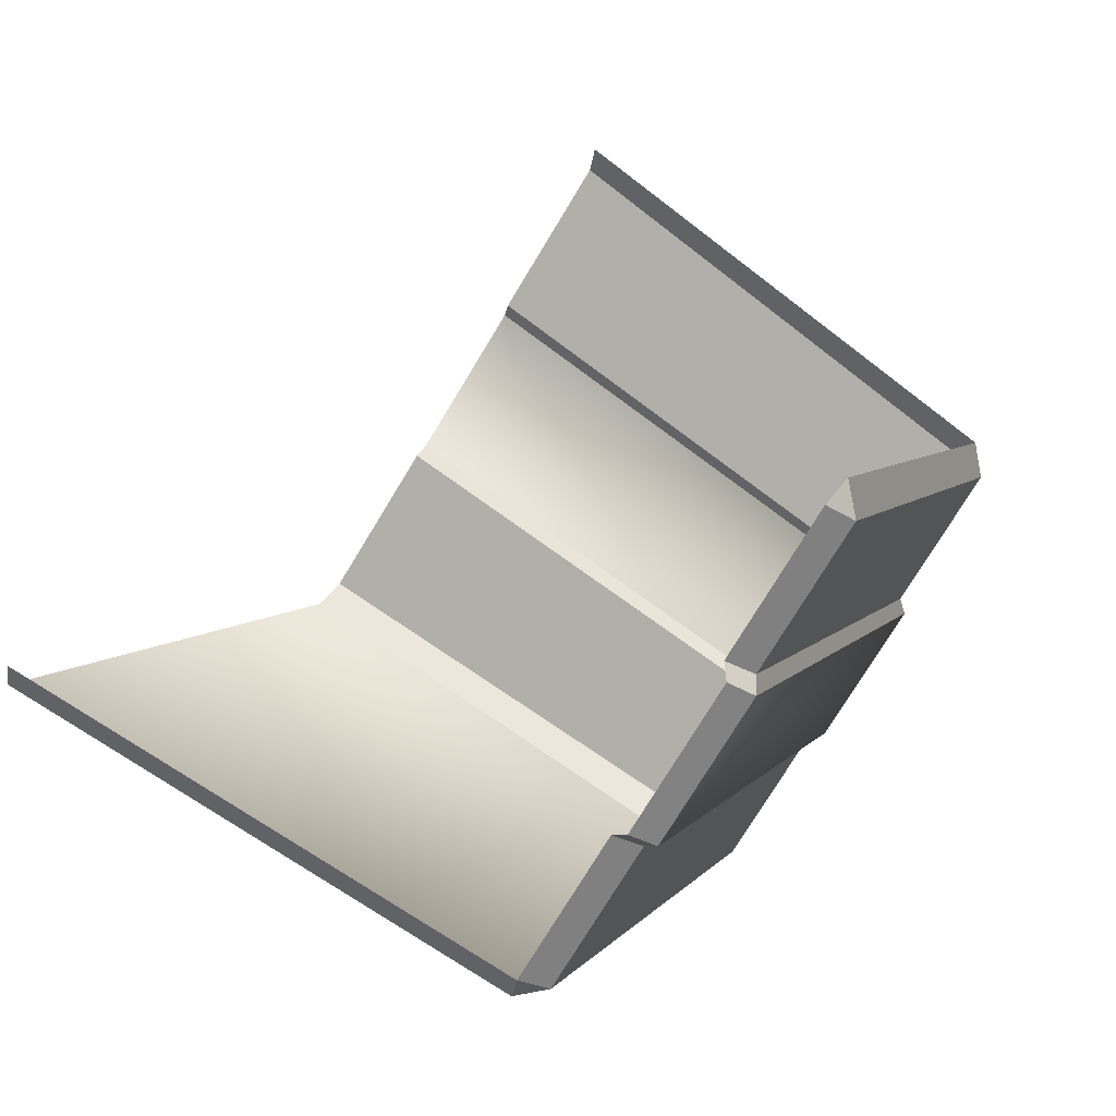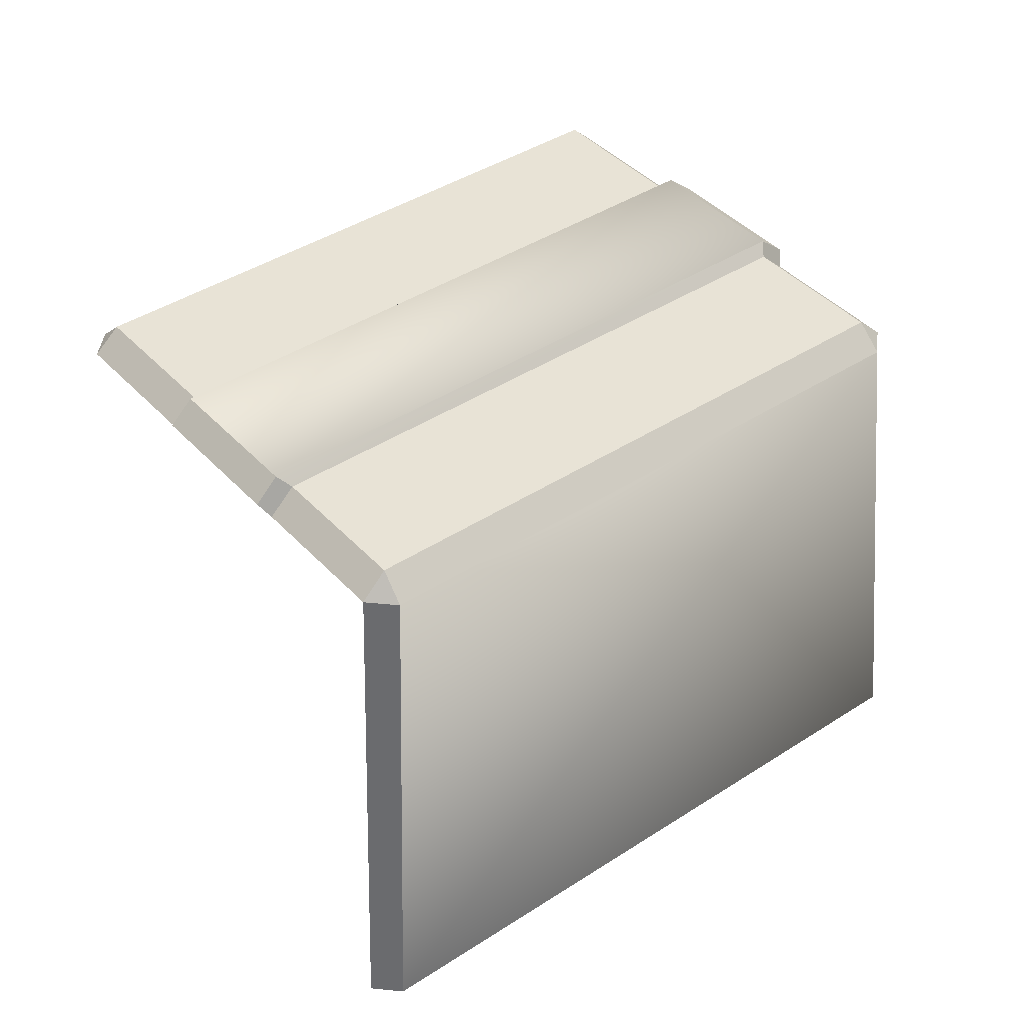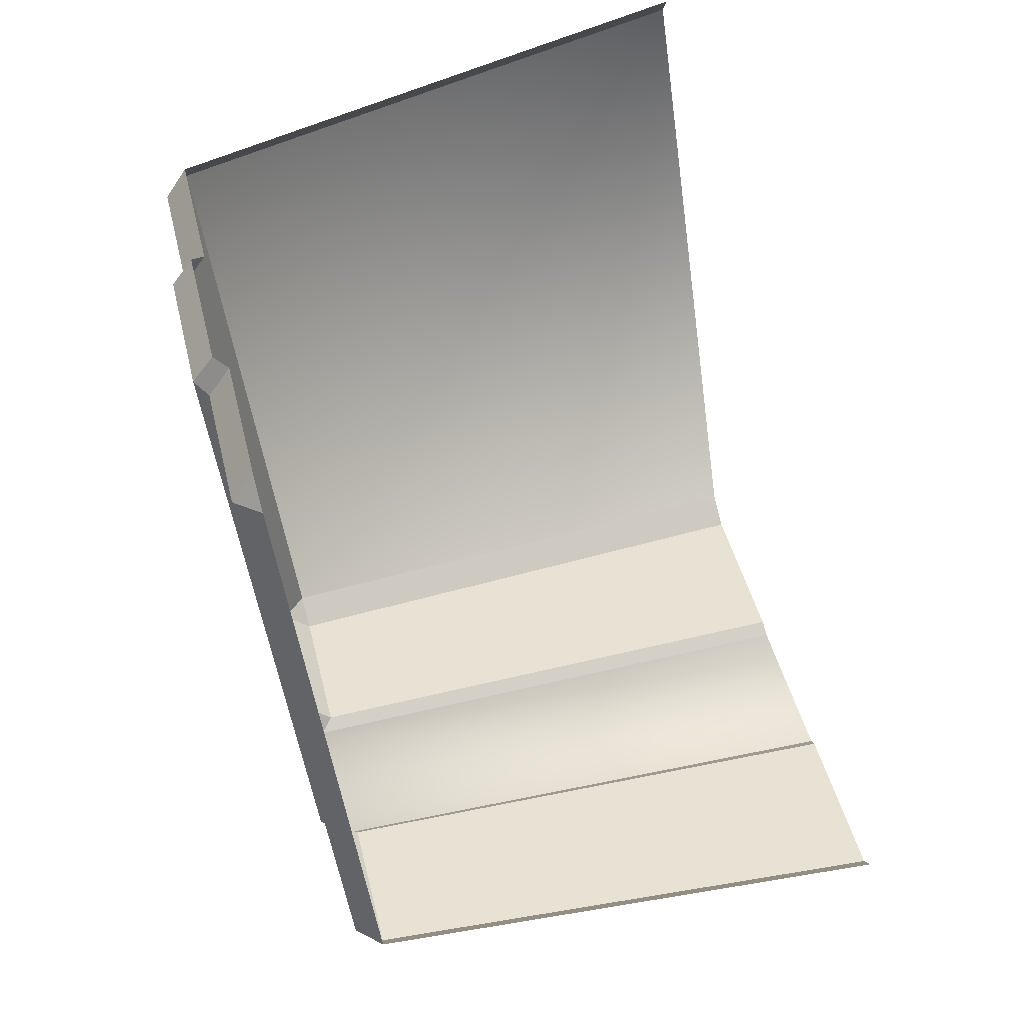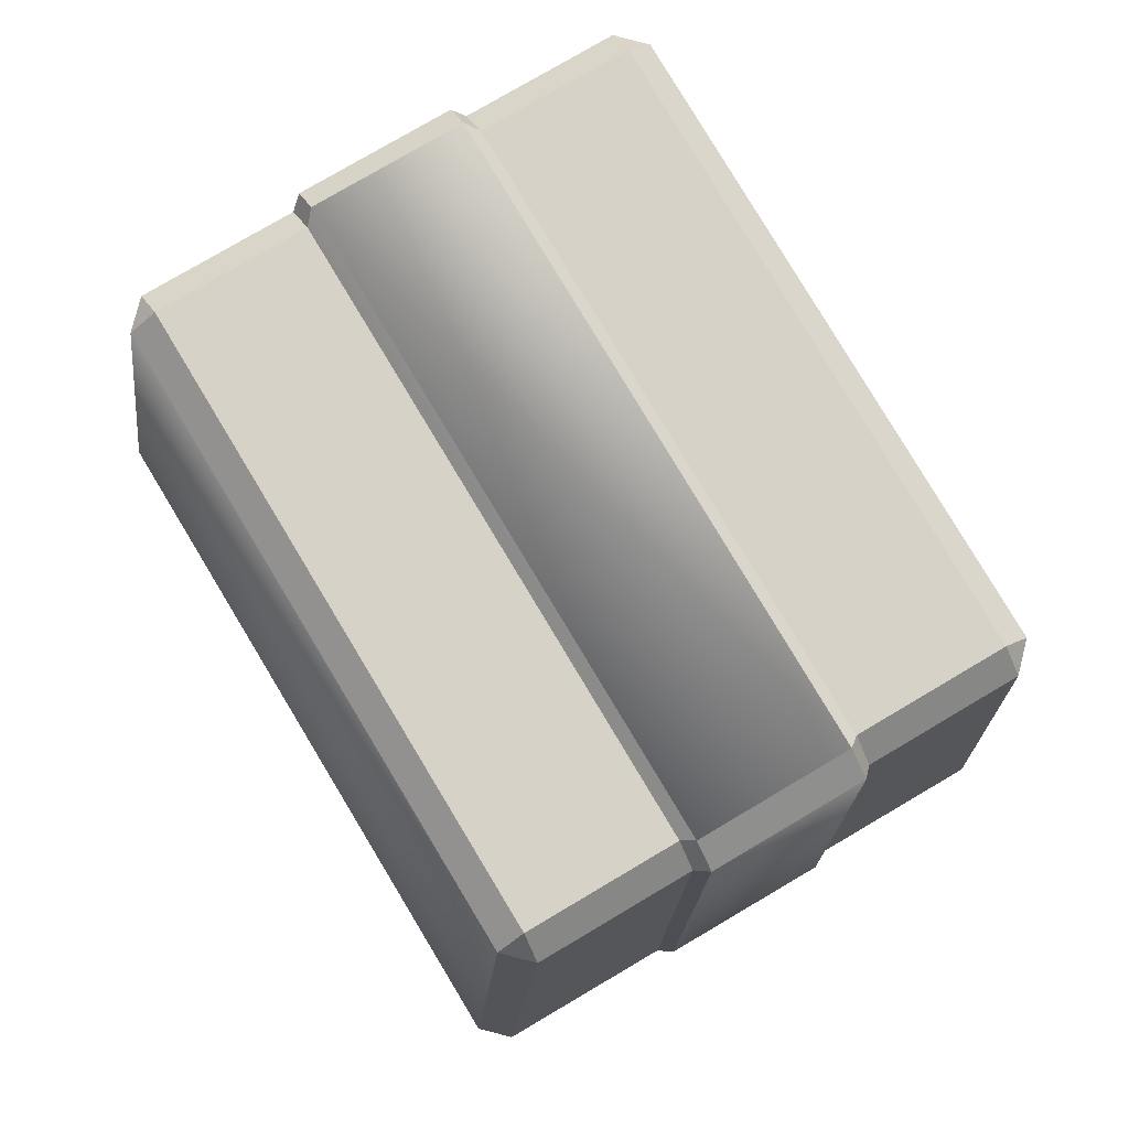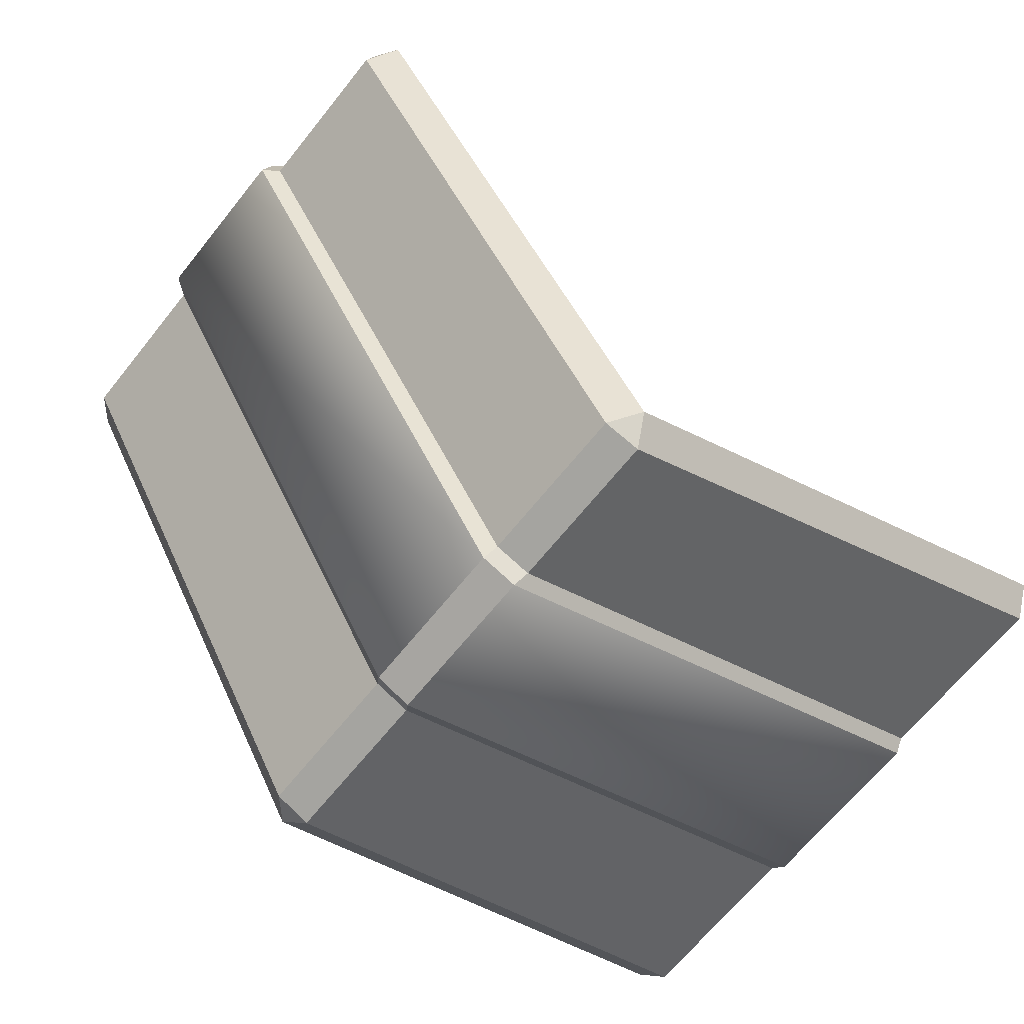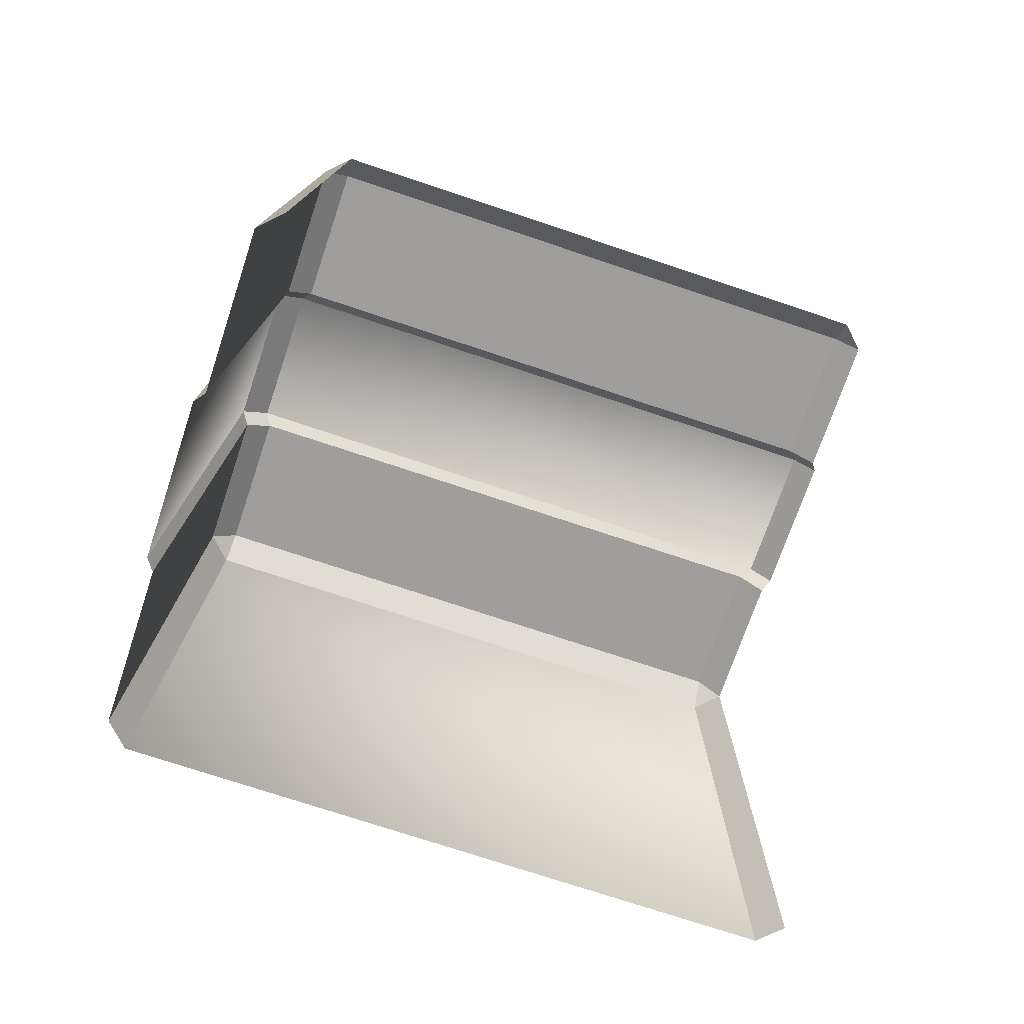
<metadata>
{"format":"obj","ext":"obj","renderer":"f3d","projection":"perspective","resolution":1024,"background":"white","views":[{"elev":69.4,"azim":126.8,"up":"+Z"},{"elev":41.4,"azim":82.8,"up":"+Y"},{"elev":73.8,"azim":-104.8,"up":"+Z"},{"elev":-11.2,"azim":177.4,"up":"+Z"},{"elev":-24.8,"azim":-136.4,"up":"+Z"},{"elev":-71.0,"azim":-77.7,"up":"+Y"}]}
</metadata>
<code>
g [breakable]box1
v -0.05272 0.5583 0.4121
v -0.08906 0.5583 0.403
v -0.06601 0.5846 0.387
v 0.4014 0.5583 0.1075
v 0.3924 0.5583 0.1437
v 0.3764 0.5846 0.1203
v 0.01818 0.5583 -0.4771
v 0.05461 0.5583 -0.4679
v 0.03148 0.5846 -0.452
v -0.4371 0.5583 -0.1757
v -0.428 0.5583 -0.2118
v -0.412 0.5846 -0.1883
v 0.2327 0.5968 0.2207
v 0.09115 0.5968 0.3061
v -0.2652 0.5968 -0.2853
v -0.1233 0.5968 -0.3697
v 0.2365 0.5846 0.2046
v -0.1233 0.5968 -0.3697
v -0.1088 0.5846 -0.3686
v 0.4531 -0.001159 0.1266
v 0.4014 0.5583 0.1075
v 0.05461 0.5583 -0.4679
v 0.06304 -0.001159 -0.5198
v -0.312 -0.001159 -0.3413
v -0.1518 -0.001159 -0.4357
v -0.1389 0.5719 -0.3955
v -0.2817 0.5719 -0.3107
v 0.3764 0.5846 0.1203
v 0.2365 0.5846 0.2046
v -0.1088 0.5846 -0.3686
v 0.03148 0.5846 -0.452
v -0.412 0.5846 -0.1883
v -0.2718 0.5846 -0.2717
v 0.07394 0.5846 0.3026
v -0.06601 0.5846 0.387
v -0.3184 -0.001159 -0.3257
v -0.2869 0.5583 -0.2958
v -0.428 0.5583 -0.2118
v -0.4796 -0.001159 -0.2307
v 0.01818 0.5583 -0.4771
v -0.123 0.5583 -0.3932
v -0.1345 -0.001159 -0.4341
v 0.02667 -0.001159 -0.529
v -0.06601 0.5846 0.387
v 0.07394 0.5846 0.3026
v 0.08809 0.5583 0.3272
v -0.05272 0.5583 0.4121
v 0.3764 0.5846 0.1203
v 0.03148 0.5846 -0.452
v 0.05461 0.5583 -0.4679
v 0.4014 0.5583 0.1075
v 0.03148 0.5846 -0.452
v -0.1088 0.5846 -0.3686
v -0.123 0.5583 -0.3932
v 0.01818 0.5583 -0.4771
v -0.412 0.5846 -0.1883
v -0.06601 0.5846 0.387
v -0.08906 0.5583 0.403
v -0.4371 0.5583 -0.1757
v 0.444 -0.001159 0.1627
v 0.3924 0.5583 0.1437
v 0.4014 0.5583 0.1075
v 0.4531 -0.001159 0.1266
v 0.06304 -0.001159 -0.5198
v 0.05461 0.5583 -0.4679
v 0.01818 0.5583 -0.4771
v 0.02667 -0.001159 -0.529
v -0.4796 -0.001159 -0.2307
v -0.428 0.5583 -0.2118
v -0.4371 0.5583 -0.1757
v -0.4888 -0.001159 -0.1947
v 0.2456 0.5719 0.2426
v 0.1032 0.5719 0.3284
v 0.09115 0.5968 0.3061
v 0.2327 0.5968 0.2207
v 0.2365 0.5846 0.2046
v 0.3764 0.5846 0.1203
v 0.3924 0.5583 0.1437
v 0.2516 0.5583 0.2287
v -0.2817 0.5719 -0.3107
v -0.1389 0.5719 -0.3955
v -0.1233 0.5968 -0.3697
v -0.2652 0.5968 -0.2853
v -0.2718 0.5846 -0.2717
v -0.412 0.5846 -0.1883
v -0.428 0.5583 -0.2118
v -0.2869 0.5583 -0.2958
v -0.2718 0.5846 -0.2717
v -0.2652 0.5968 -0.2853
v 0.09115 0.5968 0.3061
v 0.07394 0.5846 0.3026
v -0.3184 -0.001159 -0.3257
v -0.312 -0.001159 -0.3413
v -0.2817 0.5719 -0.3107
v -0.2869 0.5583 -0.2958
v -0.123 0.5583 -0.3932
v -0.1389 0.5719 -0.3955
v -0.1518 -0.001159 -0.4357
v -0.1345 -0.001159 -0.4341
v 0.2456 0.5719 0.2426
v 0.2327 0.5968 0.2207
v 0.2365 0.5846 0.2046
v 0.2516 0.5583 0.2287
v 0.07394 0.5846 0.3026
v 0.09115 0.5968 0.3061
v 0.1032 0.5719 0.3284
v 0.08809 0.5583 0.3272
v -0.2817 0.5719 -0.3107
v -0.2652 0.5968 -0.2853
v -0.2718 0.5846 -0.2717
v -0.2869 0.5583 -0.2958
v -0.1088 0.5846 -0.3686
v -0.1233 0.5968 -0.3697
v -0.1389 0.5719 -0.3955
v -0.123 0.5583 -0.3932
g [breakable]box1_0
f 3 2 1
f 6 5 4
f 9 8 7
f 12 11 10
f 15 14 13
f 16 15 13
f 18 13 17
f 19 18 17
f 22 21 20
f 23 22 20
f 26 25 24
f 27 26 24
f 30 29 28
f 31 30 28
f 34 33 32
f 35 34 32
f 38 37 36
f 39 38 36
f 42 41 40
f 43 42 40
f 46 45 44
f 47 46 44
f 50 49 48
f 51 50 48
f 54 53 52
f 55 54 52
f 58 57 56
f 59 58 56
f 62 61 60
f 63 62 60
f 66 65 64
f 67 66 64
f 70 69 68
f 71 70 68
f 74 73 72
f 75 74 72
f 78 77 76
f 79 78 76
f 82 81 80
f 83 82 80
f 86 85 84
f 87 86 84
f 90 89 88
f 91 90 88
f 94 93 92
f 95 94 92
f 98 97 96
f 99 98 96
f 102 101 100
f 103 102 100
f 106 105 104
f 107 106 104
f 110 109 108
f 111 110 108
f 114 113 112
f 115 114 112

</code>
